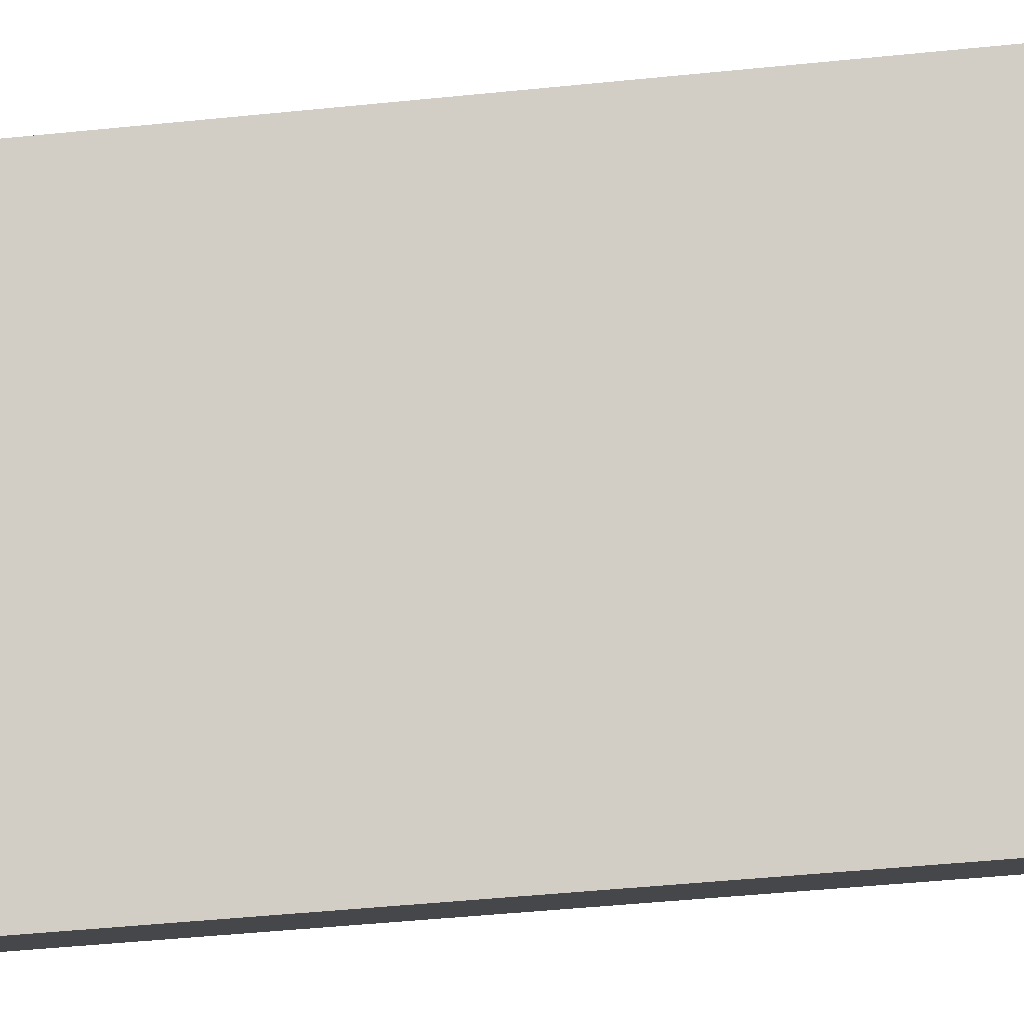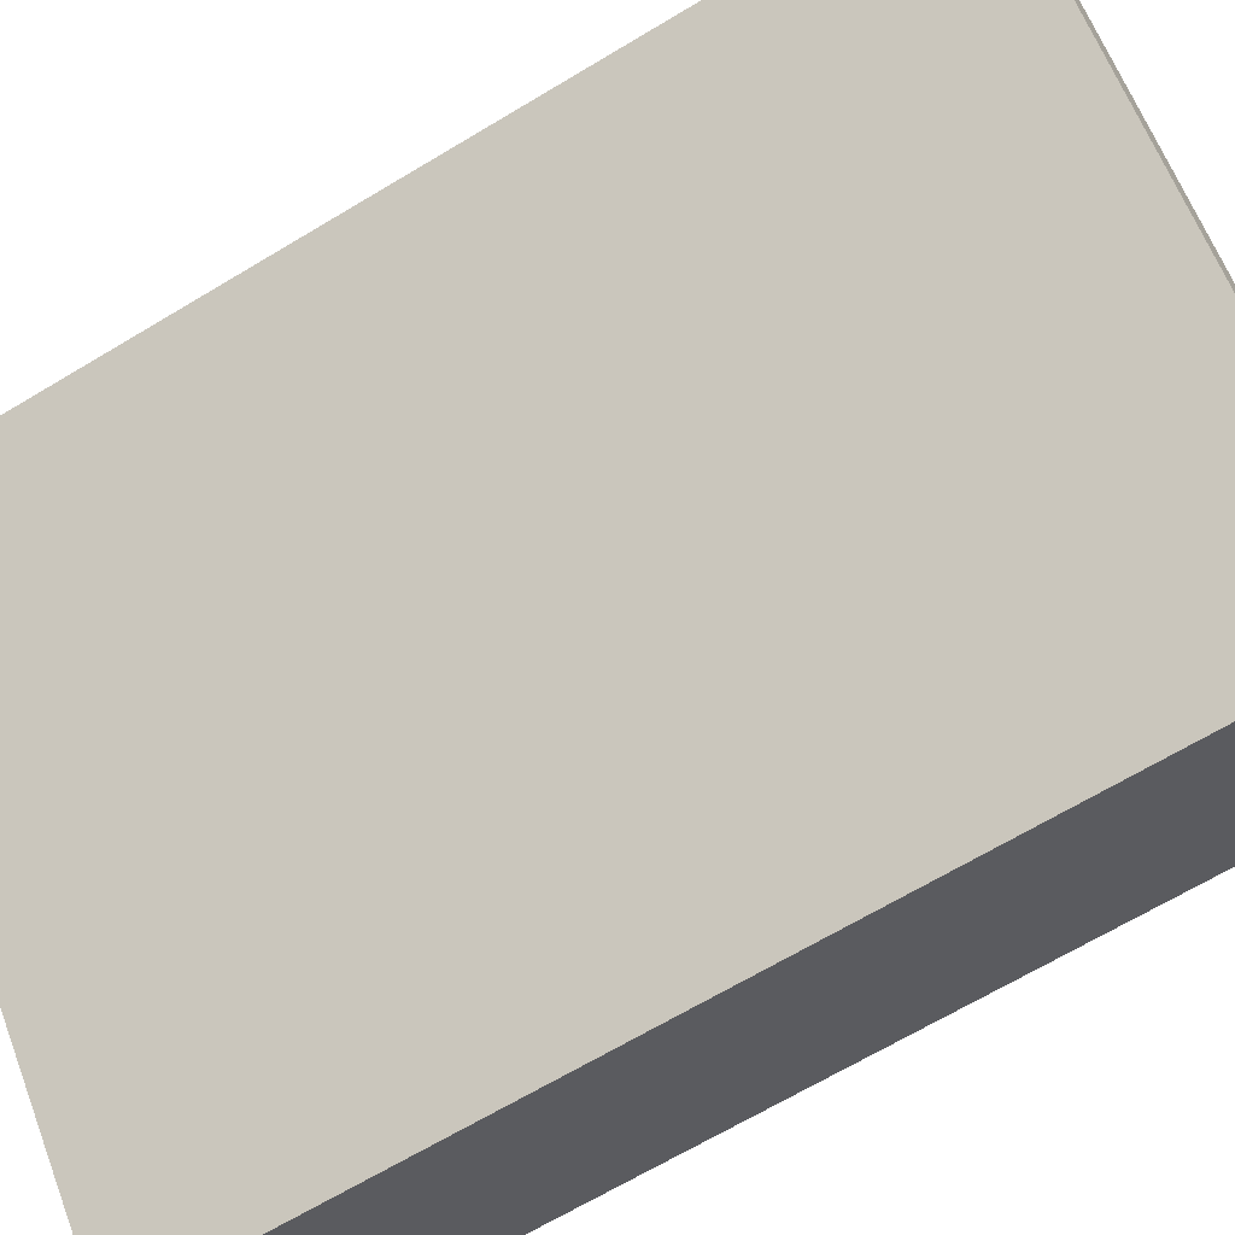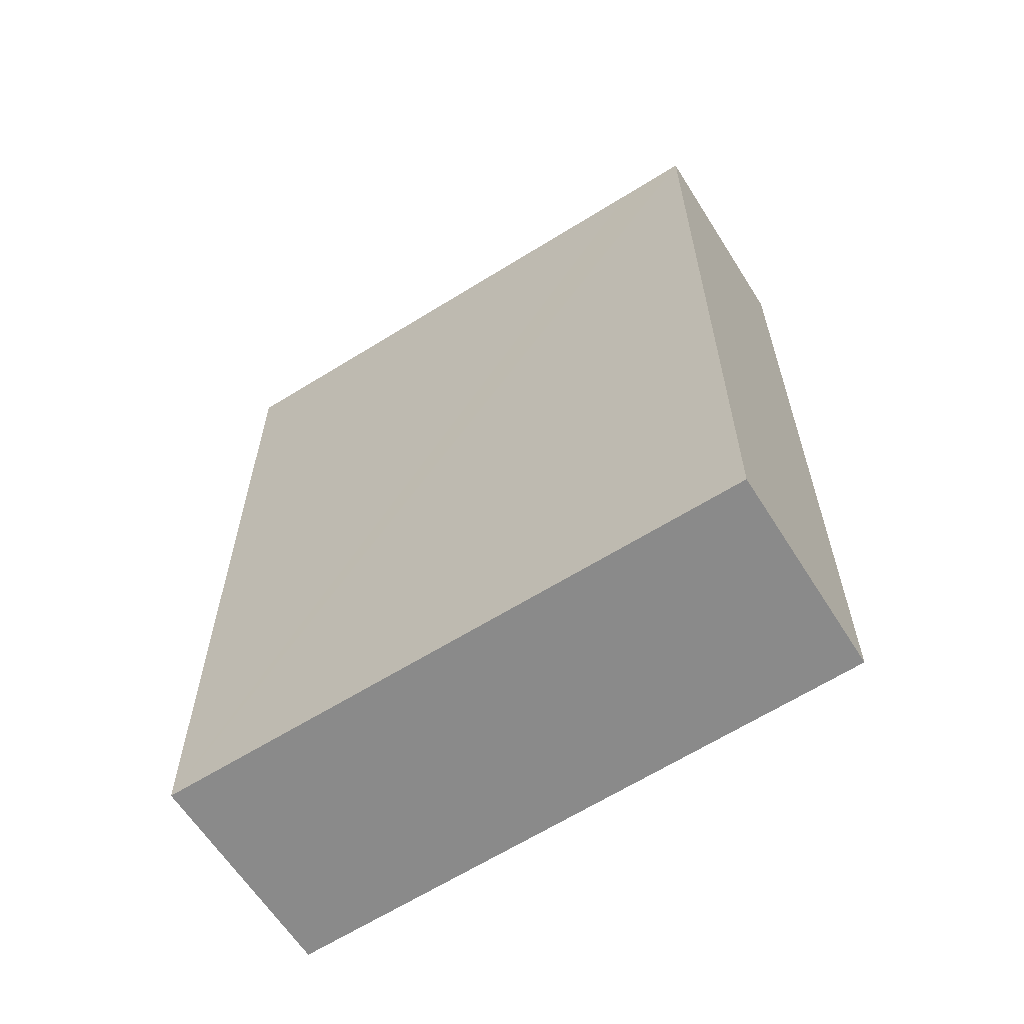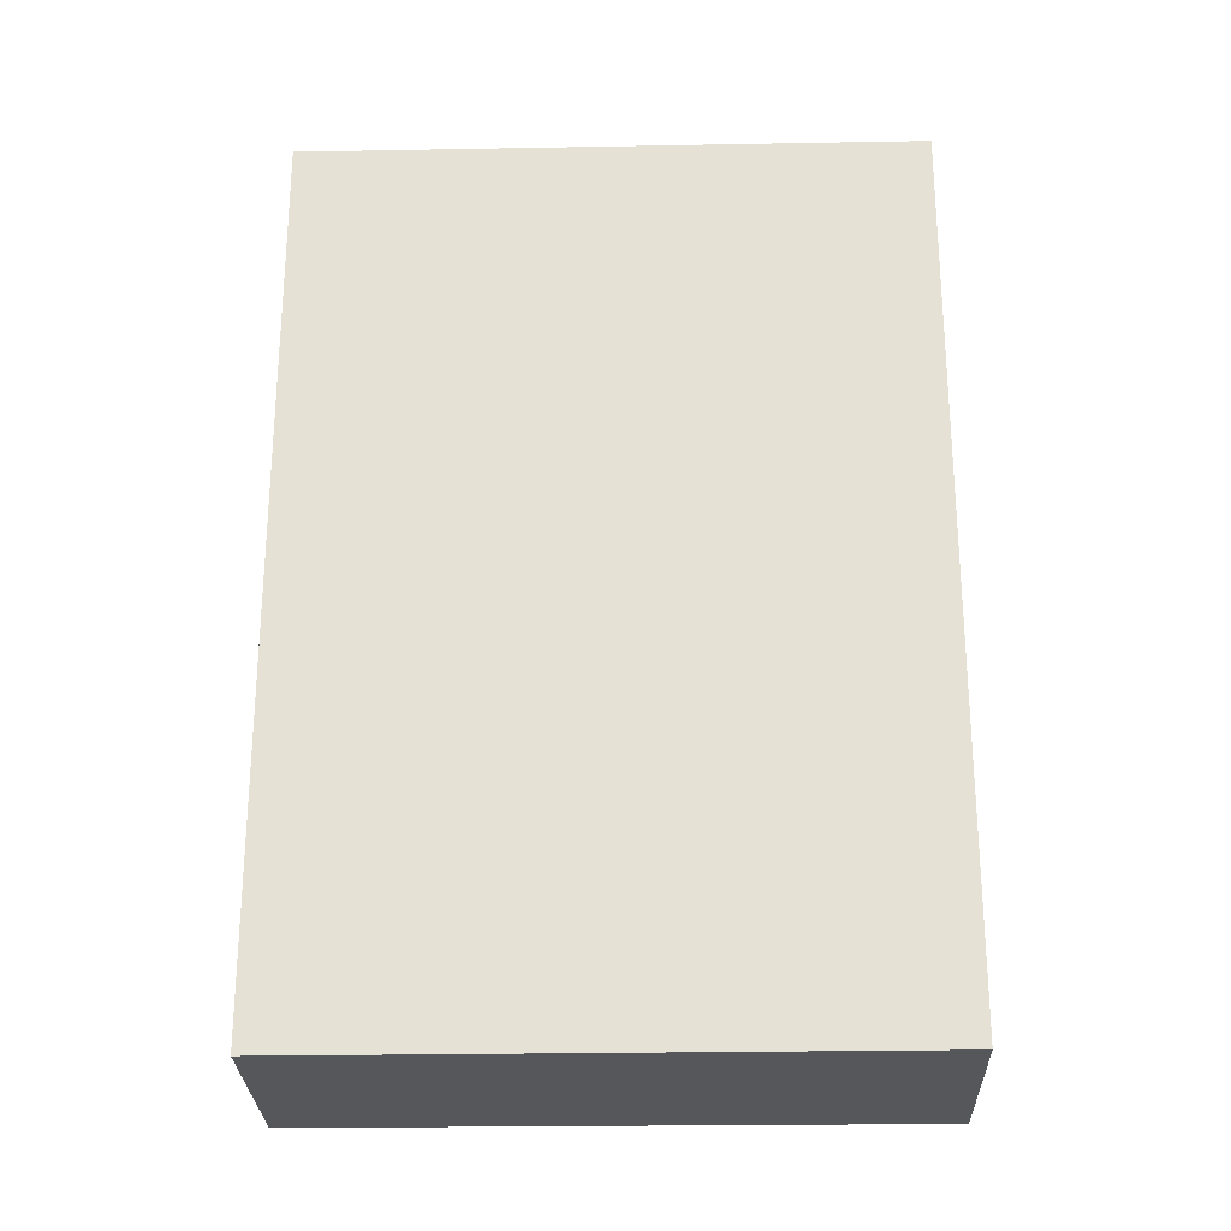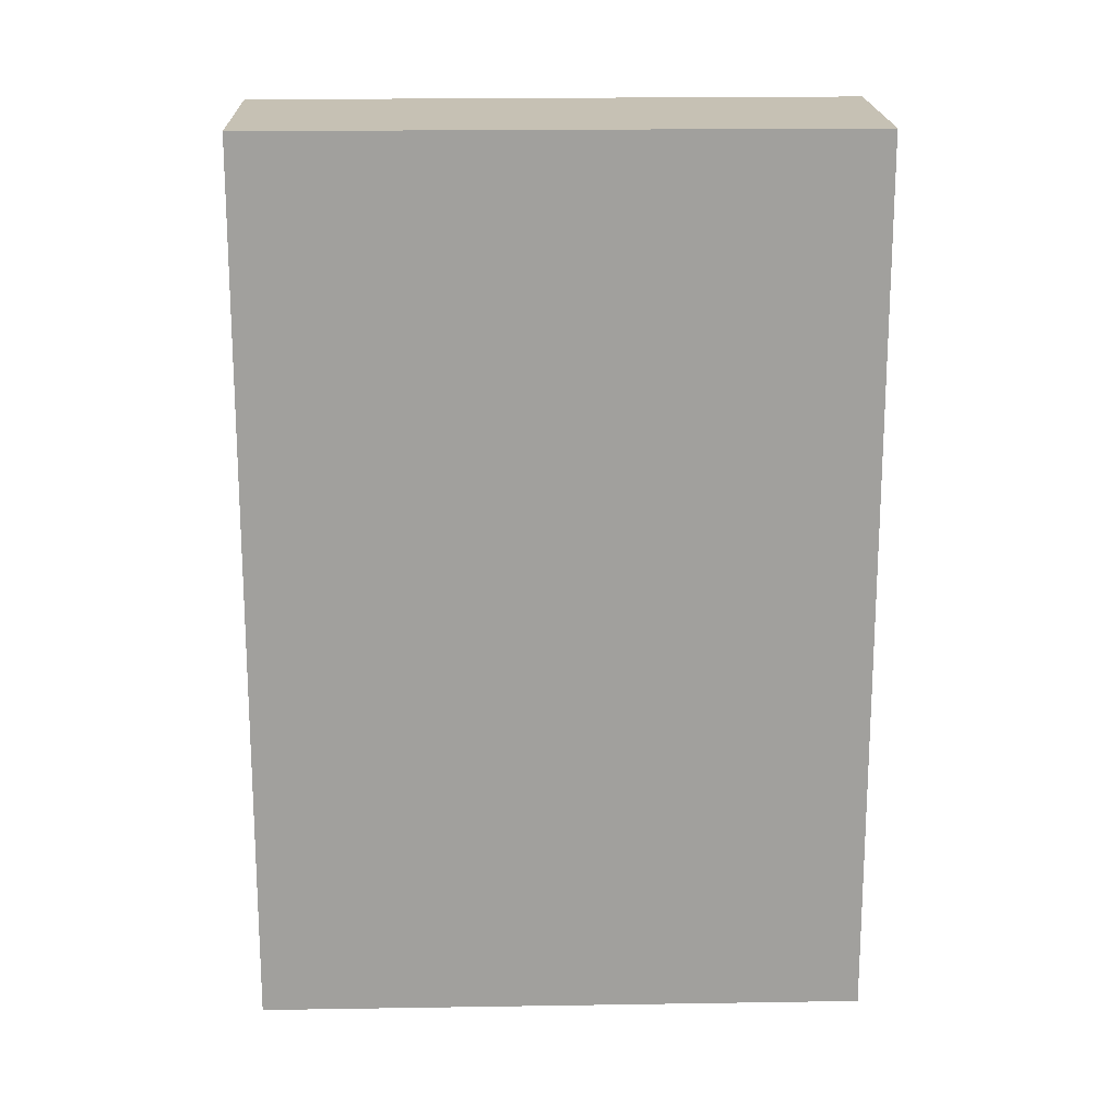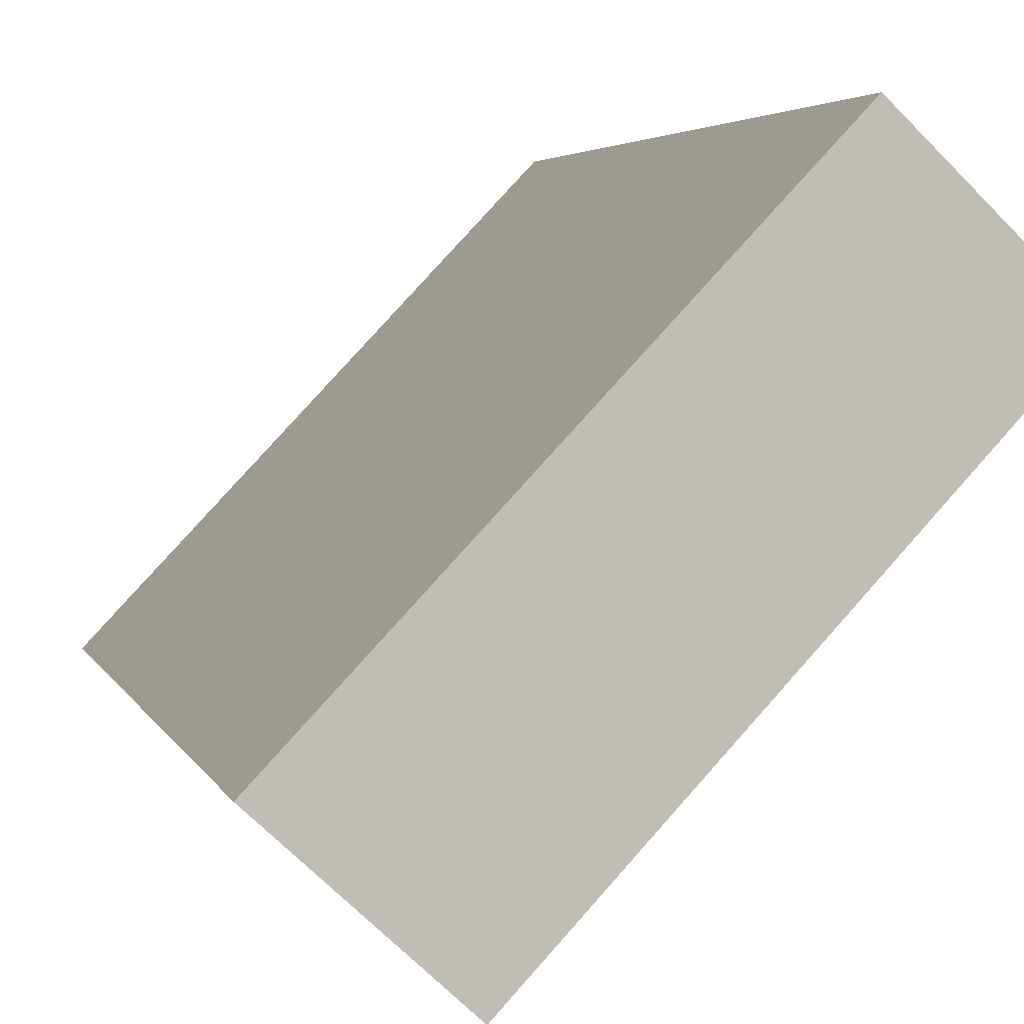
<metadata>
{"format":"obj","ext":"obj","renderer":"f3d","projection":"perspective","resolution":1024,"background":"white","views":[{"elev":-53.3,"azim":96.0,"up":"+Z"},{"elev":-67.1,"azim":121.1,"up":"+Z"},{"elev":-63.4,"azim":-14.2,"up":"+Y"},{"elev":-26.5,"azim":134.9,"up":"+Y"},{"elev":18.6,"azim":131.5,"up":"+Y"},{"elev":3.7,"azim":-14.1,"up":"+Z"}]}
</metadata>
<code>
v  5.925 9.121 3.016
v  3.821 9.121 4.009
v  4.326 9.121 4.54
v  1.284 9.121 1.347
v  1.65 9.121 -1.529
v  0 9.121 5.585e-16
v  4.326 -2.78e-16 4.54
v  5.925 -1.847e-16 3.016
v  1.65 9.362e-17 -1.529
v  0 0 0
v  1.284 -8.248e-17 1.347
v  3.821 -2.455e-16 4.009
g defaultobject
f 1 2 3
f 2 1 4
f 4 1 5
f 4 5 6
f 7 1 3
f 1 7 8
f 8 5 1
f 5 8 9
f 9 6 5
f 6 9 10
f 10 4 6
f 4 10 2
f 2 10 3
f 3 10 11
f 3 11 7
f 7 11 12
f 7 9 8
f 9 7 12
f 9 12 11
f 9 11 10

</code>
